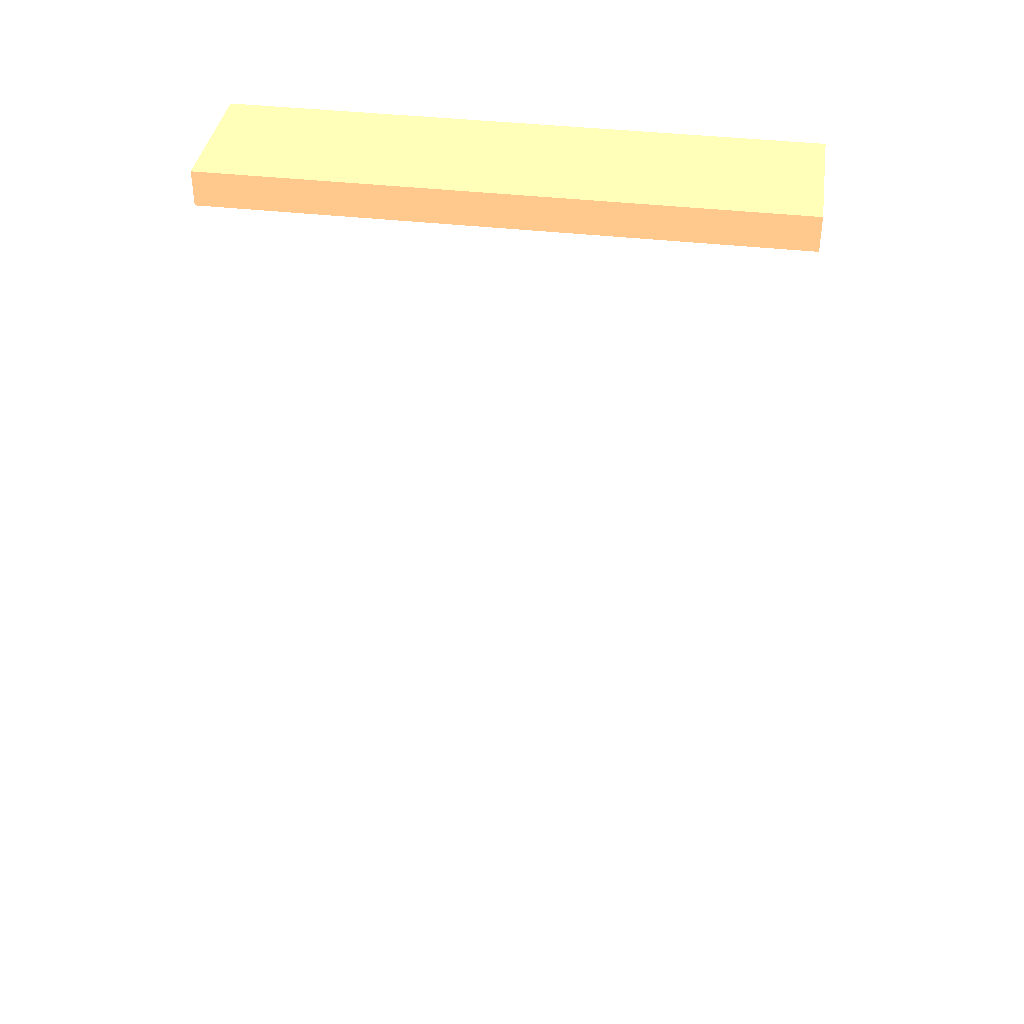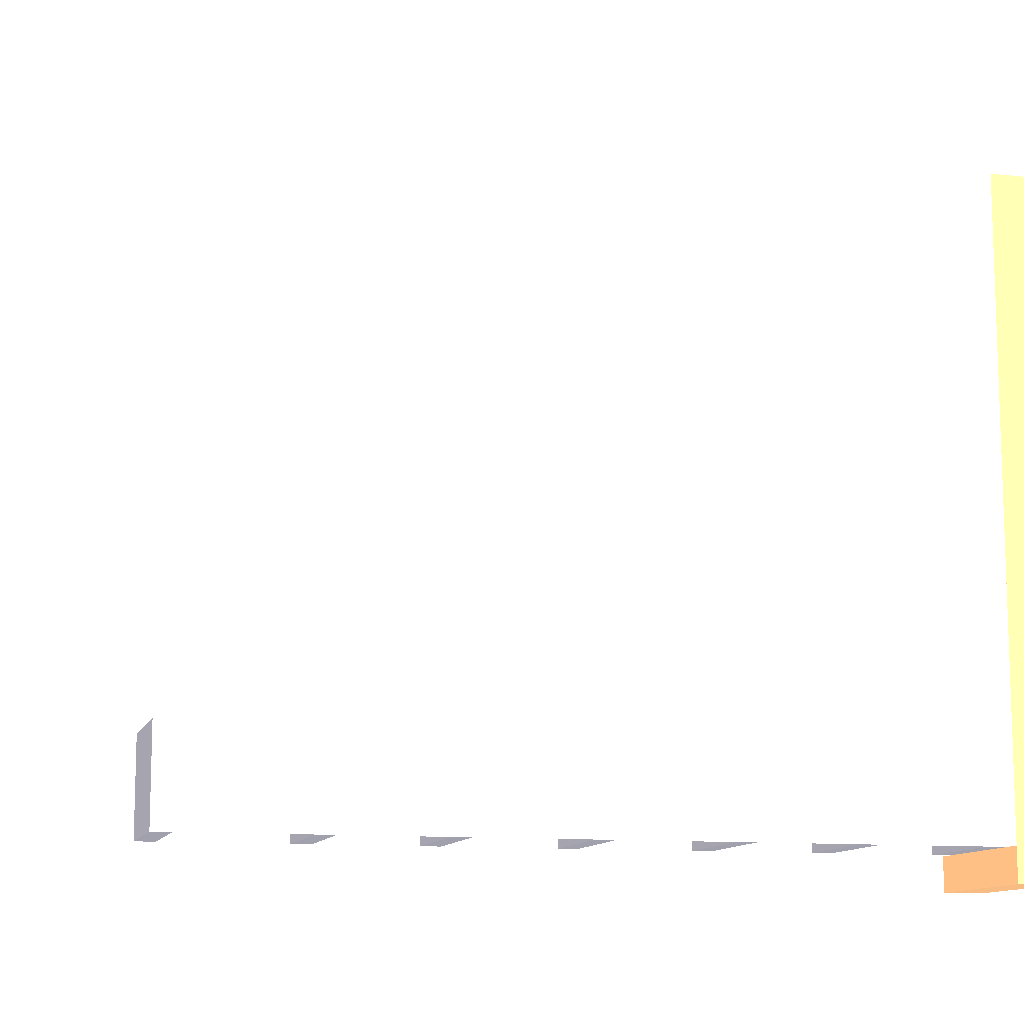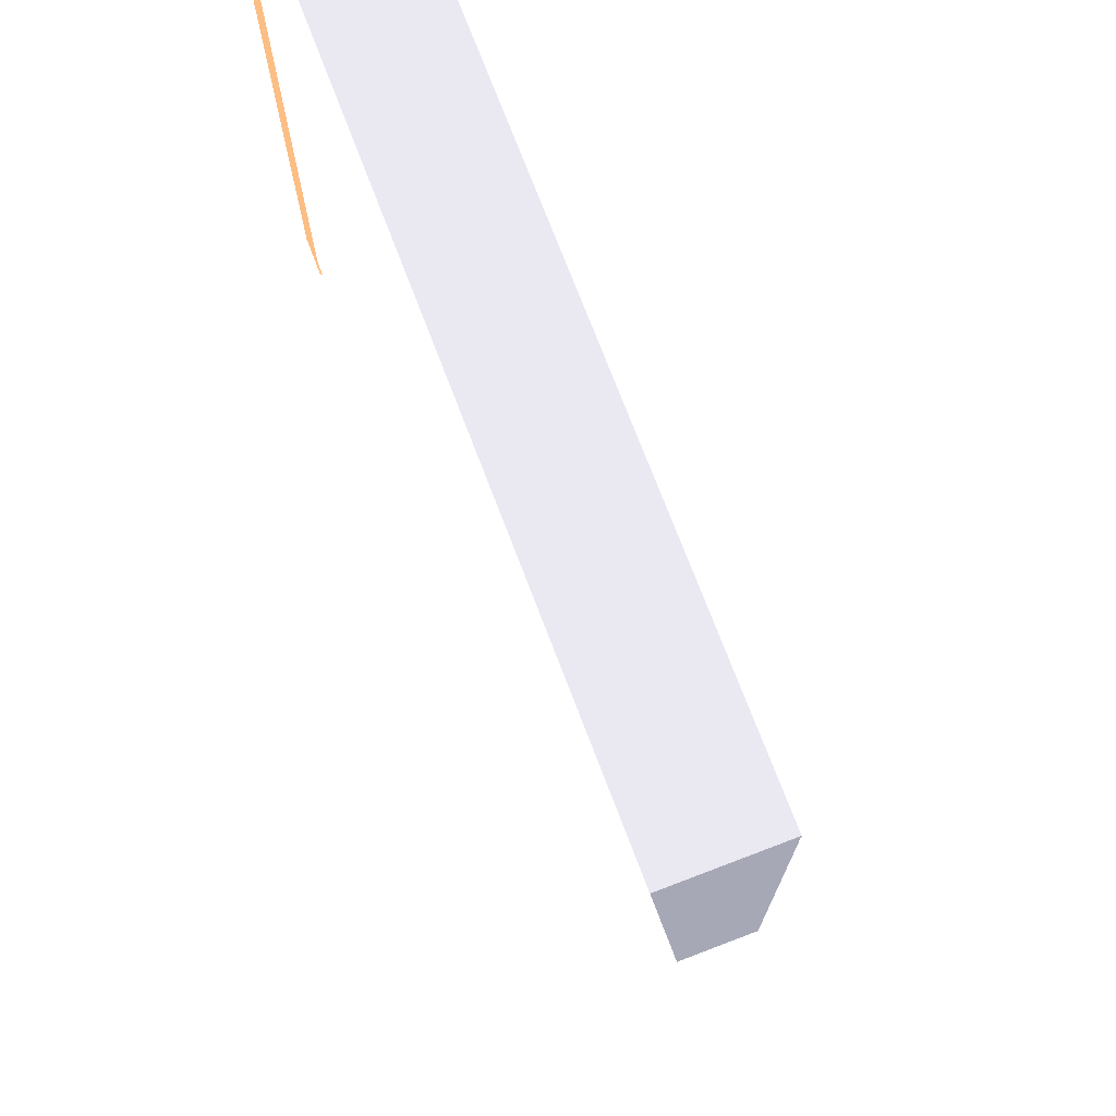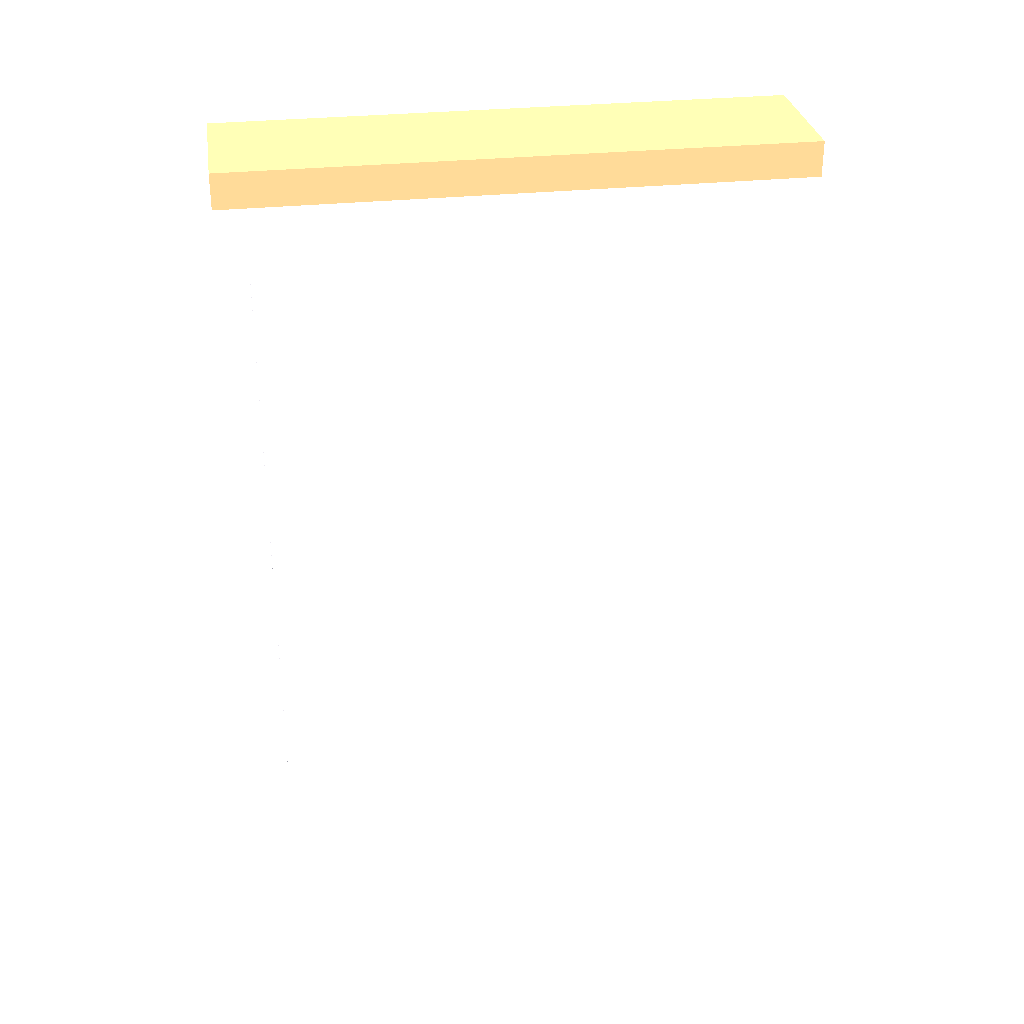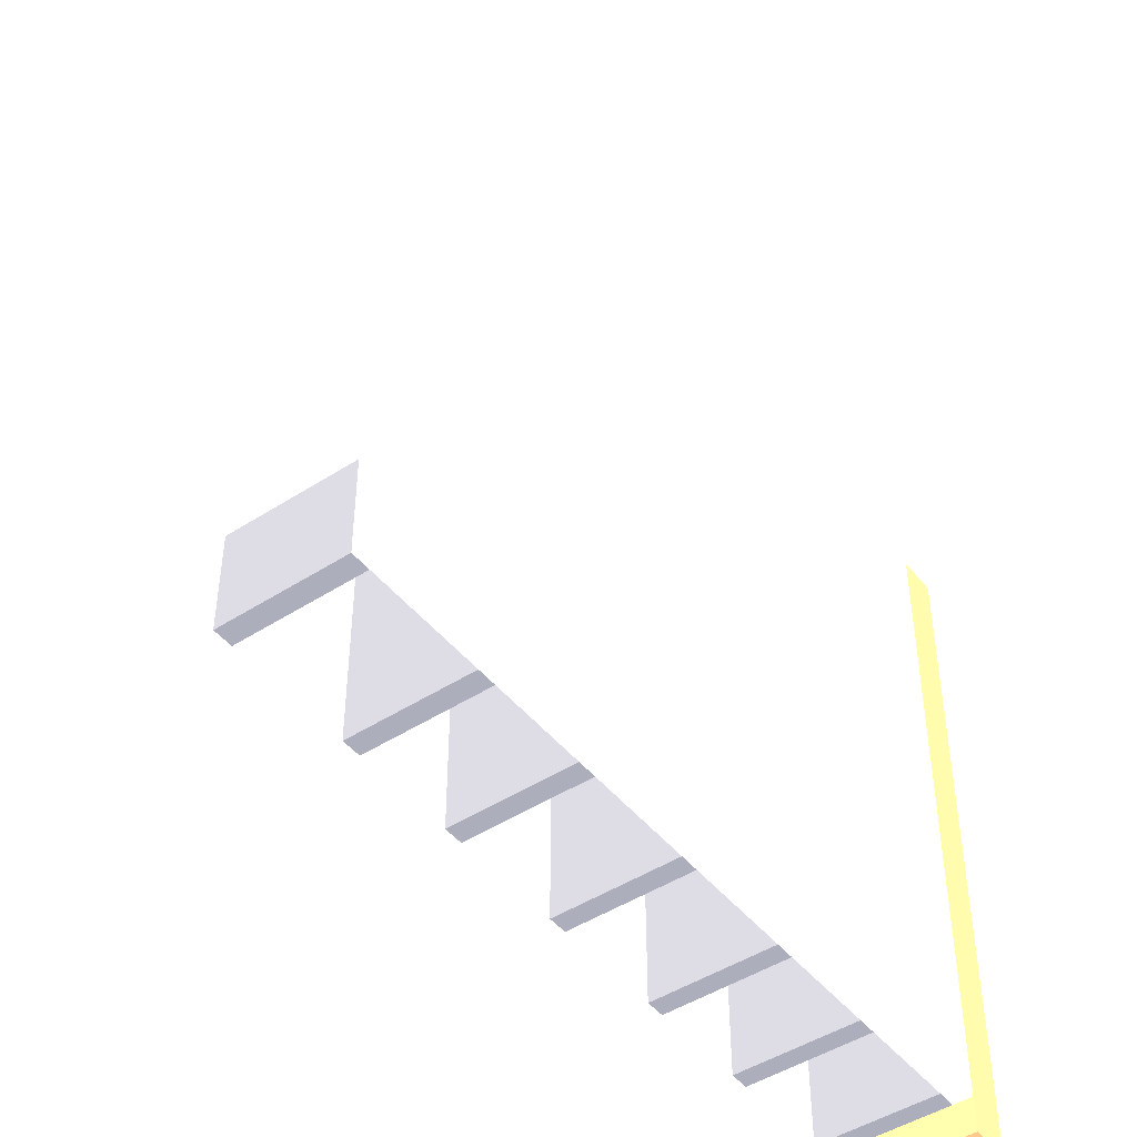
<metadata>
{"format":"obj","ext":"obj","renderer":"f3d","projection":"perspective","resolution":1024,"background":"white","views":[{"elev":38.6,"azim":98.4,"up":"+Z"},{"elev":-11.3,"azim":-104.4,"up":"+Y"},{"elev":73.7,"azim":159.1,"up":"+Y"},{"elev":30.6,"azim":81.3,"up":"+Z"},{"elev":-46.4,"azim":-143.5,"up":"+Y"}]}
</metadata>
<code>
g Plinth_(8)
v 2.05 -0.5 0.15 1 1 1
v 2.05 -0.5 0 1 1 1
v 2.05 -0.482 0 1 1 1
v 2.05 -0.482 0.15 1 1 1
v 1.9 -0.5 0 1 1 1
v 1.9 -0.482 0 1 1 1
v 1.9 -0.482 0.15 1 1 1
v 1.9 -0.5 0.15 1 1 1
f 1 2 3
f 3 4 1
f 5 6 3
f 3 2 5
f 7 8 1
f 1 4 7
f 8 5 2
f 2 1 8
f 7 6 5
f 5 8 7
f 4 3 6
f 6 7 4
g Worktop_(8)
v 2.05 -0.62 0.908 0.7608 0.5725 0.4
v 2.05 -0.62 0.87 0.7608 0.5725 0.4
v 2.05 1.249e-16 0.87 0.7608 0.5725 0.4
v 2.05 9.714e-17 0.908 0.7608 0.5725 0.4
v 1.9 1.249e-16 0.87 0.7608 0.5725 0.4
v 1.9 9.714e-17 0.908 0.7608 0.5725 0.4
v 1.9 -0.62 0.908 0.7608 0.5725 0.4
v 1.9 -0.62 0.87 0.7608 0.5725 0.4
f 9 10 11
f 11 12 9
f 13 14 12
f 12 11 13
f 15 16 10
f 10 9 15
f 16 13 11
f 11 10 16
f 15 14 13
f 13 16 15
f 9 12 14
f 14 15 9
g LH_Panel_(8)
v 1.9 -0.588 0.15 1 1 1
v 1.9 -0.482 0.15 1 1 1
v 1.918 -0.482 0.15 1 1 1
v 1.918 -0.588 0.15 1 1 1
v 1.9 -0.482 0 1 1 1
v 1.918 -0.482 0 1 1 1
v 1.918 -0.588 0.87 1 1 1
v 1.9 -0.588 0.87 1 1 1
v 1.918 -0.068 0 1 1 1
v 1.918 -0.068 0.87 1 1 1
v 1.9 5.551e-17 0.87 1 1 1
v 1.9 5.551e-17 0 1 1 1
v 1.918 5.551e-17 0.87 1 1 1
v 1.918 5.551e-17 0 1 1 1
v 1.918 -0.065 0.87 1 1 1
v 1.918 -0.065 0 1 1 1
v 1.912 -0.068 0.87 1 1 1
v 1.912 -0.065 0.87 1 1 1
v 1.912 -0.068 0 1 1 1
v 1.912 -0.065 0 1 1 1
f 17 18 19
f 19 20 17
f 18 21 22
f 22 19 18
f 23 24 17
f 17 20 23
f 25 26 19
f 23 20 19
f 19 26 23
f 19 22 25
f 24 27 18
f 28 21 18
f 18 27 28
f 18 17 24
f 29 30 28
f 28 27 29
f 31 32 30
f 30 29 31
f 27 24 33
f 23 26 33
f 29 27 34
f 33 24 23
f 33 34 27
f 34 31 29
f 22 21 35
f 28 36 35
f 35 21 28
f 30 32 36
f 36 28 30
f 35 25 22
f 34 36 32
f 32 31 34
f 33 35 36
f 36 34 33
f 26 25 35
f 35 33 26
g BackPanel_(8)
v 1.912 -0.068 0.15 0.4941 0.4941 0.5255
v 1.912 -0.065 0.15 0.4941 0.4941 0.5255
v 2.038 -0.065 0.15 0.4941 0.4941 0.5255
v 2.038 -0.068 0.15 0.4941 0.4941 0.5255
v 1.912 -0.065 0.87 0.4941 0.4941 0.5255
v 1.912 -0.068 0.87 0.4941 0.4941 0.5255
v 2.038 -0.068 0.87 0.4941 0.4941 0.5255
v 2.038 -0.065 0.87 0.4941 0.4941 0.5255
f 37 38 39
f 39 40 37
f 41 38 37
f 37 42 41
f 41 42 43
f 43 44 41
f 44 39 38
f 38 41 44
f 42 37 40
f 40 43 42
f 44 43 40
f 40 39 44
g RH_Panel_(8)
v 2.032 -0.588 0.15 1 1 1
v 2.032 -0.482 0.15 1 1 1
v 2.05 -0.482 0.15 1 1 1
v 2.05 -0.588 0.15 1 1 1
v 2.032 -0.482 0 1 1 1
v 2.05 -0.482 0 1 1 1
v 2.05 -0.588 0.87 1 1 1
v 2.032 -0.588 0.87 1 1 1
v 2.032 -0.068 0.87 1 1 1
v 2.032 -0.068 0 1 1 1
v 2.05 5.551e-17 0 1 1 1
v 2.05 5.551e-17 0.87 1 1 1
v 2.032 5.551e-17 0 1 1 1
v 2.032 5.551e-17 0.87 1 1 1
v 2.032 -0.065 0 1 1 1
v 2.032 -0.065 0.87 1 1 1
v 2.038 -0.068 0.87 1 1 1
v 2.038 -0.065 0.87 1 1 1
v 2.038 -0.068 0 1 1 1
v 2.038 -0.065 0 1 1 1
f 45 46 47
f 47 48 45
f 46 49 50
f 50 47 46
f 45 48 51
f 51 52 45
f 52 53 46
f 54 49 46
f 46 53 54
f 46 45 52
f 55 56 47
f 51 48 47
f 47 56 51
f 47 50 55
f 56 55 57
f 57 58 56
f 58 57 59
f 59 60 58
f 52 51 61
f 56 62 61
f 61 51 56
f 58 60 62
f 62 56 58
f 61 53 52
f 55 50 63
f 49 54 63
f 57 55 64
f 63 50 49
f 63 64 55
f 64 59 57
f 60 59 64
f 64 62 60
f 62 64 63
f 63 61 62
f 61 63 54
f 54 53 61
g MiddleShelf_(11)
v 2.032 -0.068 0.389 0.4941 0.4941 0.5255
v 2.032 -0.068 0.407 0.4941 0.4941 0.5255
v 2.032 -0.588 0.407 0.4941 0.4941 0.5255
v 2.032 -0.588 0.389 0.4941 0.4941 0.5255
v 1.918 -0.068 0.389 0.4941 0.4941 0.5255
v 1.918 -0.068 0.407 0.4941 0.4941 0.5255
v 1.918 -0.588 0.407 0.4941 0.4941 0.5255
v 1.918 -0.588 0.389 0.4941 0.4941 0.5255
f 65 66 67
f 67 68 65
f 69 70 66
f 66 65 69
f 71 72 68
f 68 67 71
f 72 69 65
f 65 68 72
f 71 70 69
f 69 72 71
f 67 66 70
f 70 71 67
g Bottom_Shelf_(8)
v 2.032 -0.588 0.15 0.4941 0.4941 0.5255
v 2.032 -0.068 0.15 0.4941 0.4941 0.5255
v 2.032 -0.068 0.168 0.4941 0.4941 0.5255
v 2.032 -0.588 0.168 0.4941 0.4941 0.5255
v 1.918 -0.068 0.15 0.4941 0.4941 0.5255
v 1.918 -0.068 0.168 0.4941 0.4941 0.5255
v 1.918 -0.588 0.168 0.4941 0.4941 0.5255
v 1.918 -0.588 0.15 0.4941 0.4941 0.5255
f 73 74 75
f 75 76 73
f 77 78 75
f 75 74 77
f 79 80 73
f 73 76 79
f 80 77 74
f 74 73 80
f 78 77 80
f 80 79 78
f 76 75 78
f 78 79 76
g MiddleShelf_(10)
v 2.032 -0.588 0.739 0.4941 0.4941 0.5255
v 2.032 -0.068 0.739 0.4941 0.4941 0.5255
v 2.032 -0.068 0.757 0.4941 0.4941 0.5255
v 2.032 -0.588 0.757 0.4941 0.4941 0.5255
v 1.918 -0.068 0.739 0.4941 0.4941 0.5255
v 1.918 -0.068 0.757 0.4941 0.4941 0.5255
v 1.918 -0.588 0.757 0.4941 0.4941 0.5255
v 1.918 -0.588 0.739 0.4941 0.4941 0.5255
f 81 82 83
f 83 84 81
f 85 86 83
f 83 82 85
f 87 88 81
f 81 84 87
f 88 85 82
f 82 81 88
f 87 86 85
f 85 88 87
f 84 83 86
f 86 87 84
g MiddleShelf_(8)
v 2.032 -0.588 0.509 0.4941 0.4941 0.5255
v 2.032 -0.068 0.509 0.4941 0.4941 0.5255
v 2.032 -0.068 0.527 0.4941 0.4941 0.5255
v 2.032 -0.588 0.527 0.4941 0.4941 0.5255
v 1.918 -0.068 0.509 0.4941 0.4941 0.5255
v 1.918 -0.068 0.527 0.4941 0.4941 0.5255
v 1.918 -0.588 0.527 0.4941 0.4941 0.5255
v 1.918 -0.588 0.509 0.4941 0.4941 0.5255
f 89 90 91
f 91 92 89
f 93 94 91
f 91 90 93
f 95 96 89
f 89 92 95
f 96 93 90
f 90 89 96
f 95 94 93
f 93 96 95
f 92 91 94
f 94 95 92
g MiddleShelf_(12)
v 2.032 -0.588 0.279 0.4941 0.4941 0.5255
v 2.032 -0.068 0.279 0.4941 0.4941 0.5255
v 2.032 -0.068 0.297 0.4941 0.4941 0.5255
v 2.032 -0.588 0.297 0.4941 0.4941 0.5255
v 1.918 -0.068 0.279 0.4941 0.4941 0.5255
v 1.918 -0.068 0.297 0.4941 0.4941 0.5255
v 1.918 -0.588 0.297 0.4941 0.4941 0.5255
v 1.918 -0.588 0.279 0.4941 0.4941 0.5255
f 97 98 99
f 99 100 97
f 101 102 99
f 99 98 101
f 103 104 97
f 97 100 103
f 104 101 98
f 98 97 104
f 102 101 104
f 104 103 102
f 100 99 102
f 102 103 100
g MiddleShelf_(9)
v 2.032 -0.588 0.629 0.4941 0.4941 0.5255
v 2.032 -0.068 0.629 0.4941 0.4941 0.5255
v 2.032 -0.068 0.647 0.4941 0.4941 0.5255
v 2.032 -0.588 0.647 0.4941 0.4941 0.5255
v 1.918 -0.068 0.629 0.4941 0.4941 0.5255
v 1.918 -0.068 0.647 0.4941 0.4941 0.5255
v 1.918 -0.588 0.647 0.4941 0.4941 0.5255
v 1.918 -0.588 0.629 0.4941 0.4941 0.5255
f 105 106 107
f 107 108 105
f 109 110 107
f 107 106 109
f 111 112 105
f 105 108 111
f 112 109 106
f 106 105 112
f 111 110 109
f 109 112 111
f 108 107 110
f 110 111 108
g TopBackSupportBar_(8)
v 2.032 -0.588 0.852 0.4941 0.4941 0.5255
v 2.032 -0.068 0.852 0.4941 0.4941 0.5255
v 2.032 -0.068 0.87 0.4941 0.4941 0.5255
v 2.032 -0.588 0.87 0.4941 0.4941 0.5255
v 1.918 -0.068 0.852 0.4941 0.4941 0.5255
v 1.918 -0.068 0.87 0.4941 0.4941 0.5255
v 1.918 -0.588 0.87 0.4941 0.4941 0.5255
v 1.918 -0.588 0.852 0.4941 0.4941 0.5255
f 113 114 115
f 115 116 113
f 117 118 115
f 115 114 117
f 119 120 113
f 113 116 119
f 120 117 114
f 114 113 120
f 119 118 117
f 117 120 119
f 116 115 118
f 118 119 116

</code>
